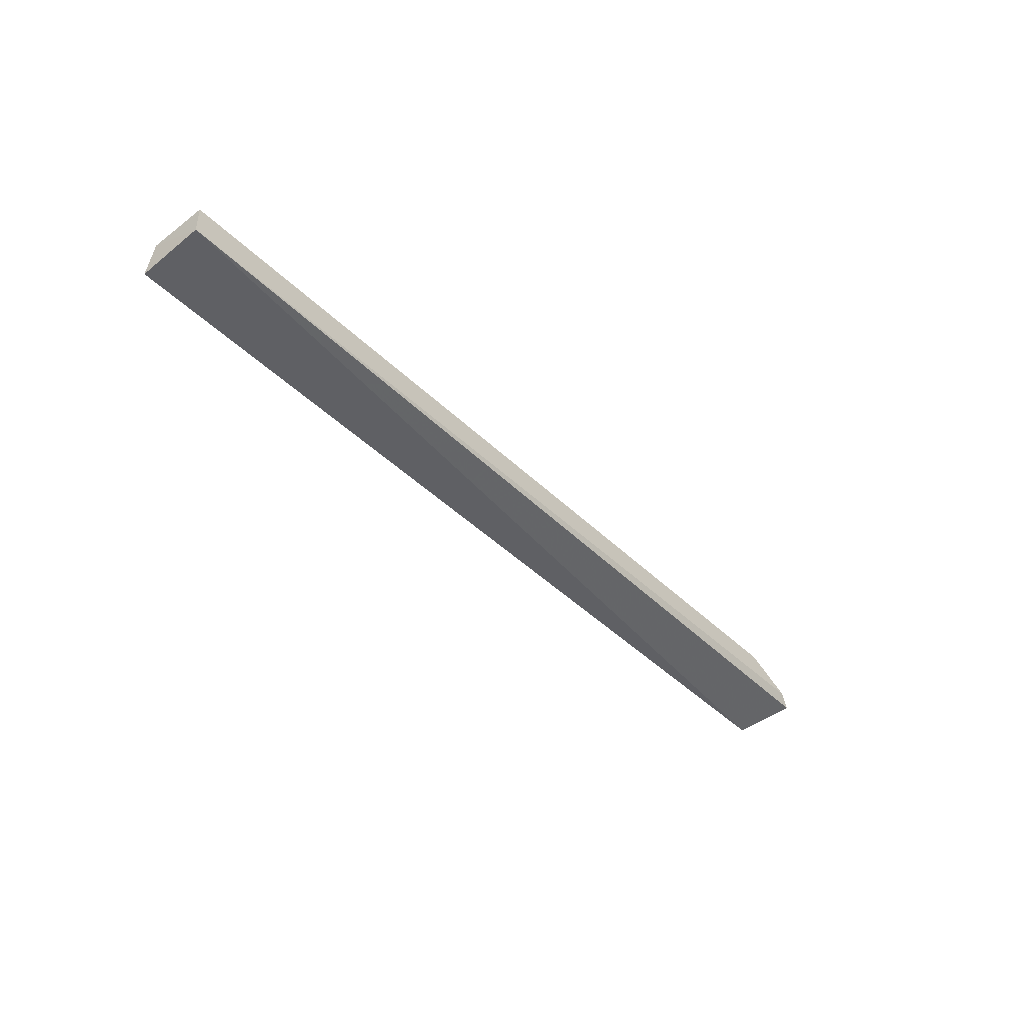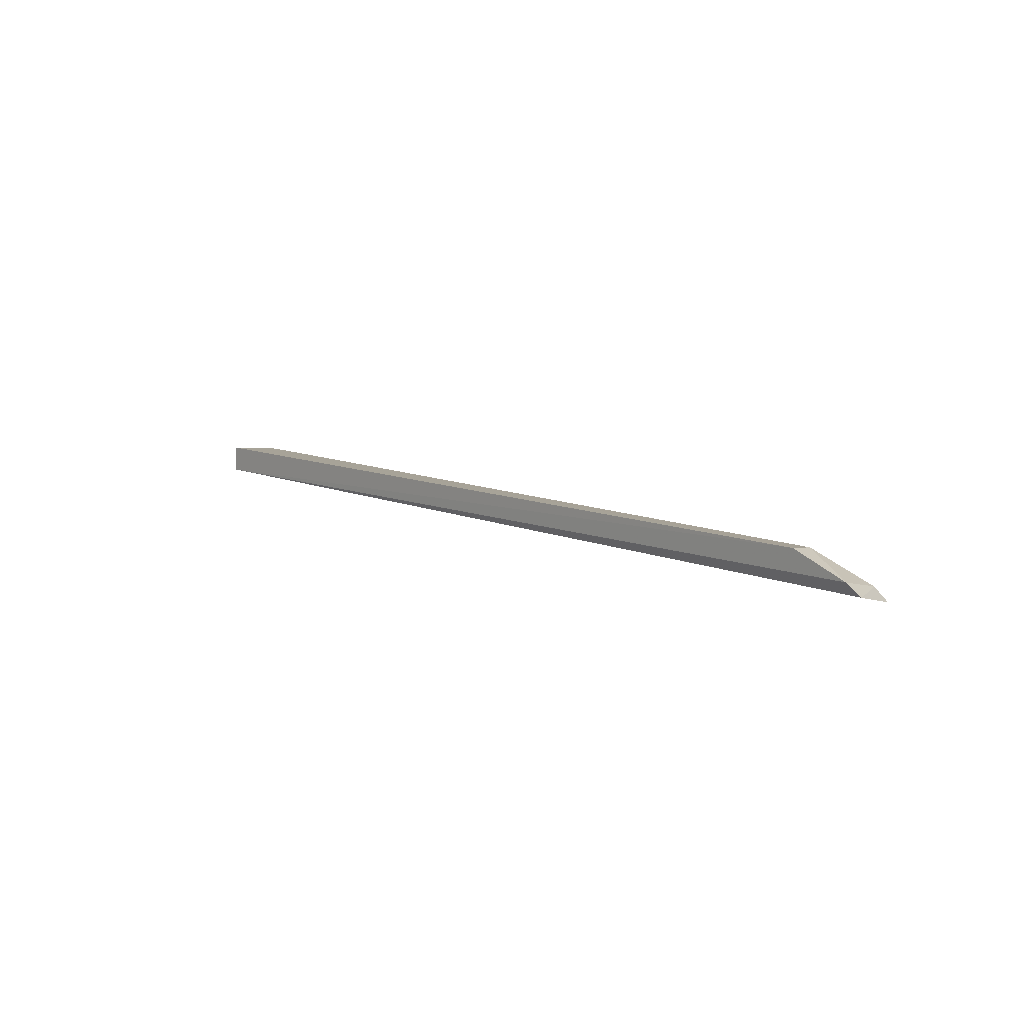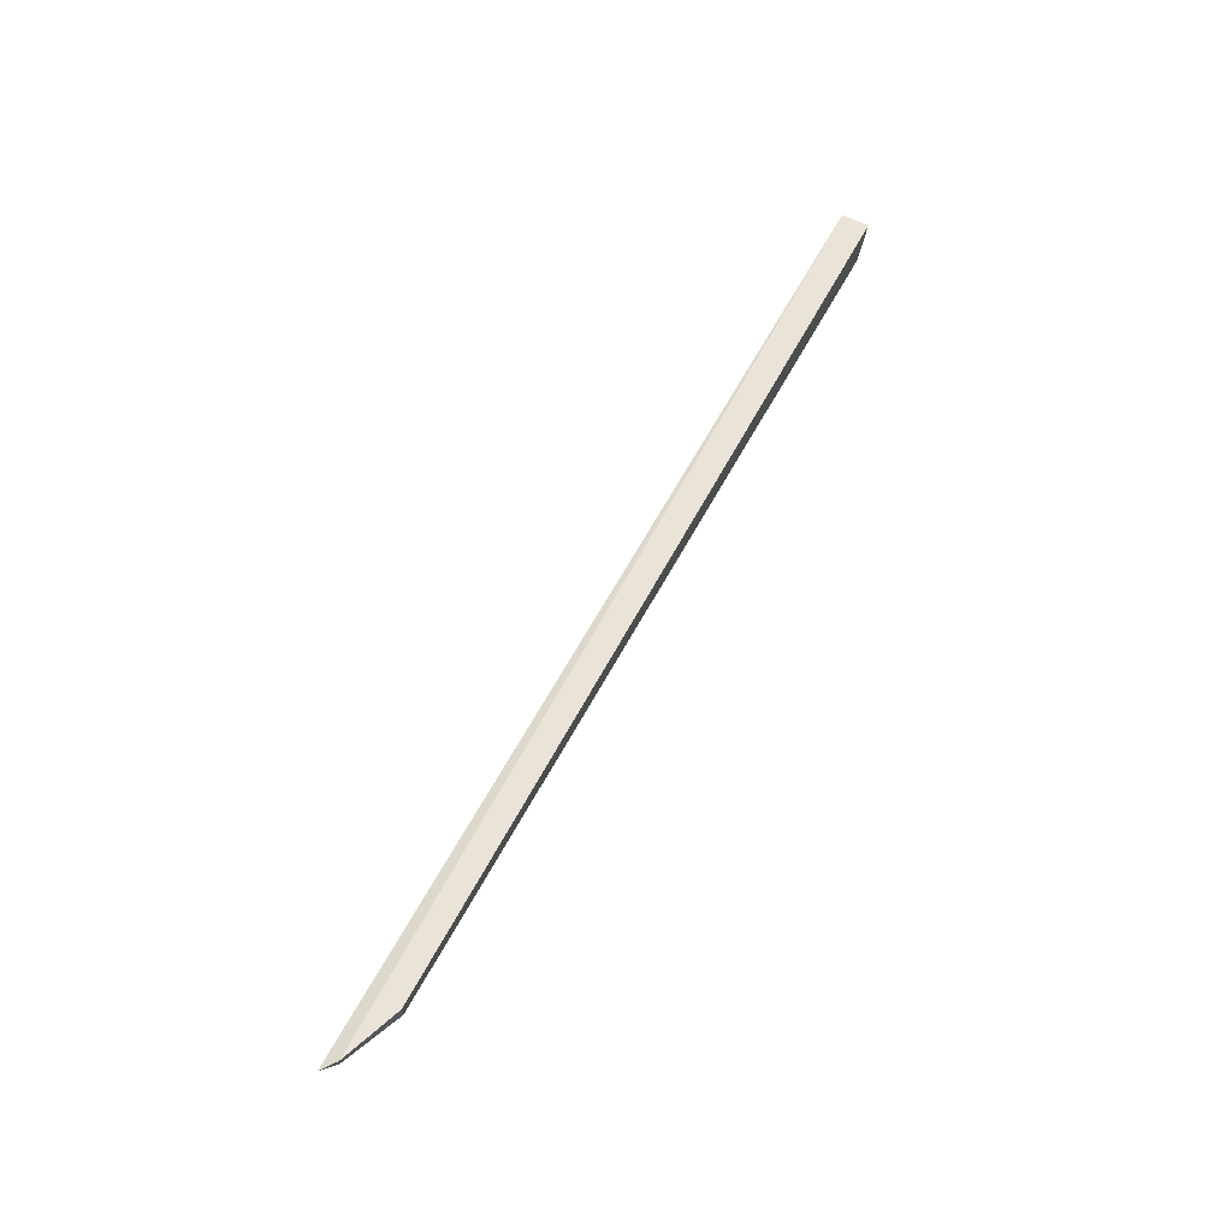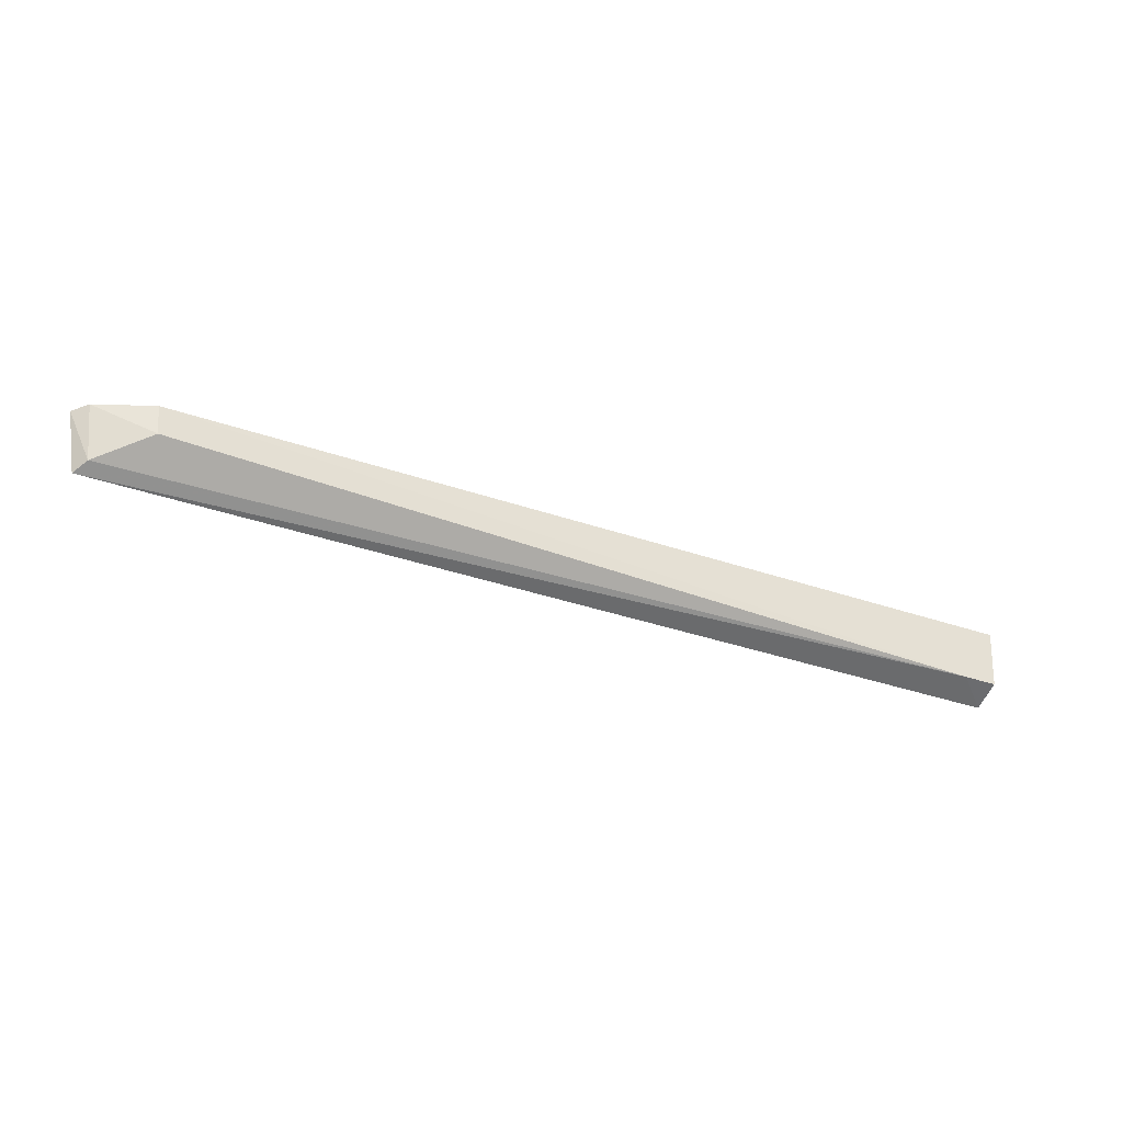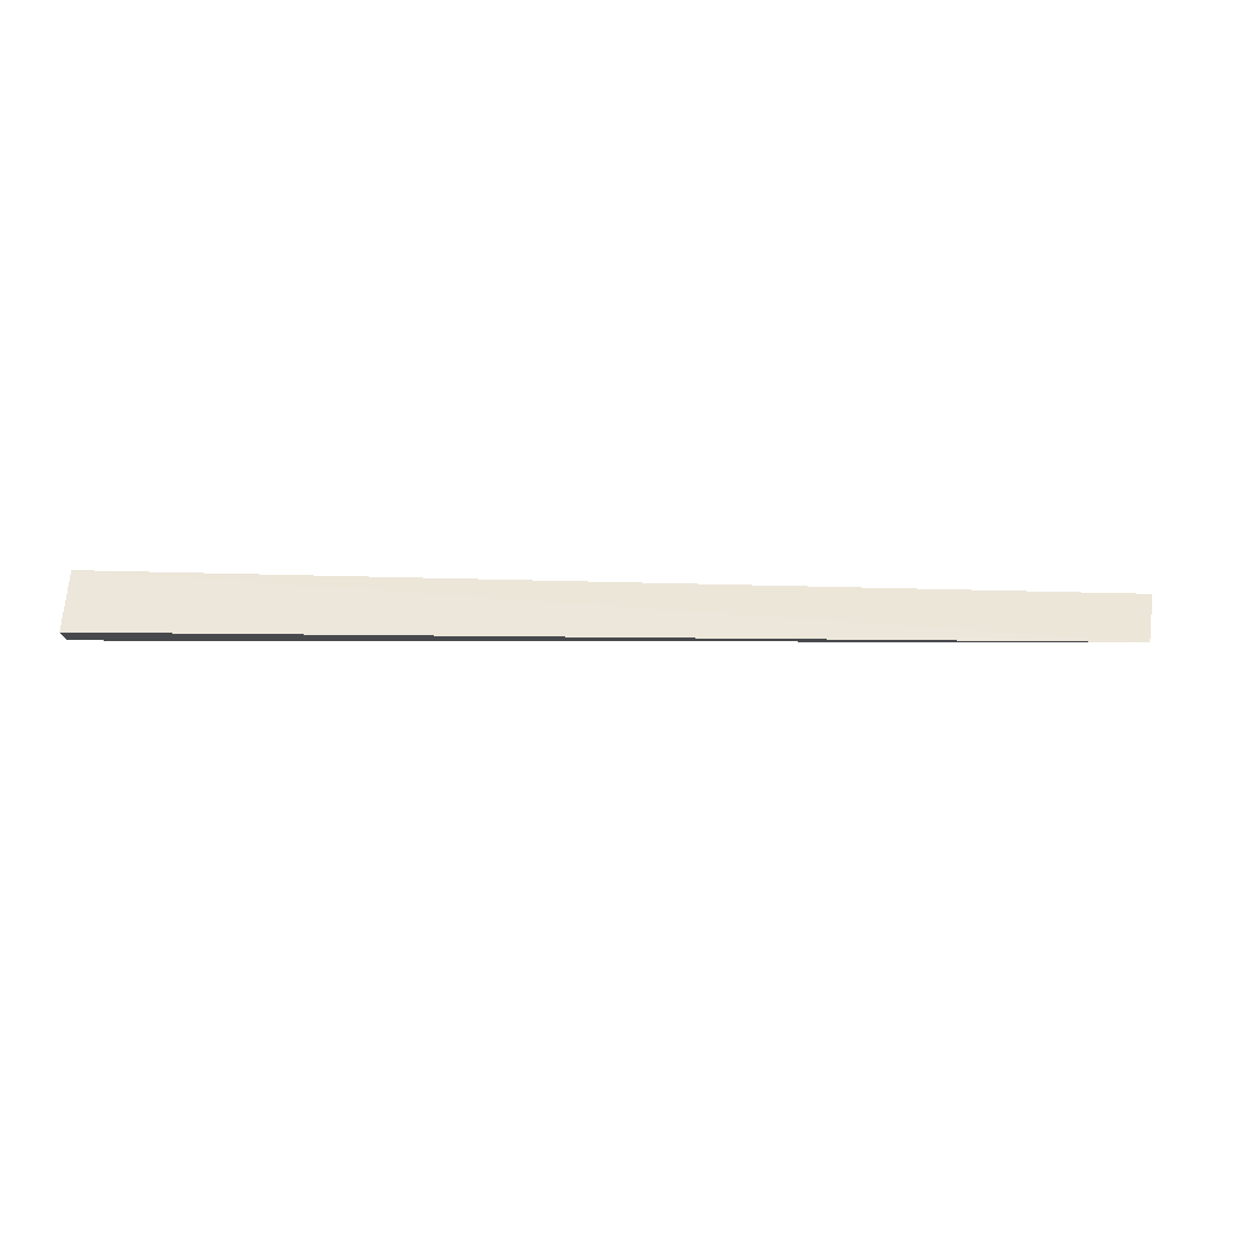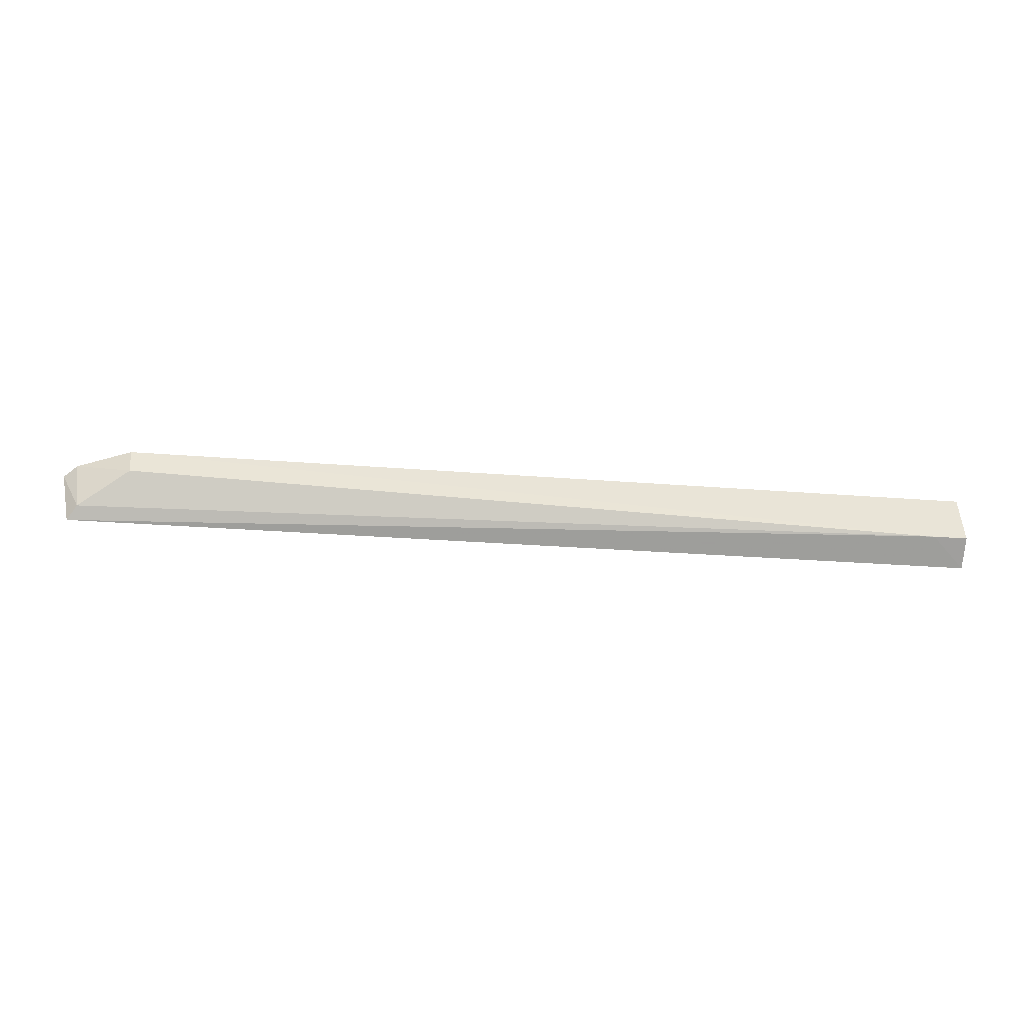
<metadata>
{"format":"obj","ext":"obj","renderer":"f3d","projection":"perspective","resolution":1024,"background":"white","views":[{"elev":-41.3,"azim":130.1,"up":"+Z"},{"elev":9.4,"azim":-132.4,"up":"+Z"},{"elev":61.0,"azim":-62.7,"up":"+Y"},{"elev":-37.3,"azim":-23.8,"up":"+Y"},{"elev":-28.9,"azim":176.7,"up":"+Y"},{"elev":-54.1,"azim":-4.3,"up":"+Y"}]}
</metadata>
<code>
v -0.04709 -0.00335 -0.001299
v -0.04708 -0.005432 -0.001522
v -0.04709 -0.005791 -0.002674
v -0.08099 -0.005391 -0.003226
v -0.07888 -0.003177 -0.001488
v -0.04831 -0.00543 -0.001529
v -0.04709 -0.003366 -0.002299
v -0.07874 -0.004218 -0.001613
v -0.08147 -0.003334 -0.002706
v -0.08063 -0.005115 -0.002728
v -0.08095 -0.003198 -0.002283
f 6 3 2
f 6 4 3
f 6 2 1
f 6 1 5
f 7 3 4
f 7 5 1
f 7 1 2
f 7 2 3
f 8 6 5
f 9 7 4
f 10 4 6
f 10 6 8
f 10 9 4
f 11 5 7
f 11 7 9
f 11 8 5
f 11 10 8
f 11 9 10

</code>
